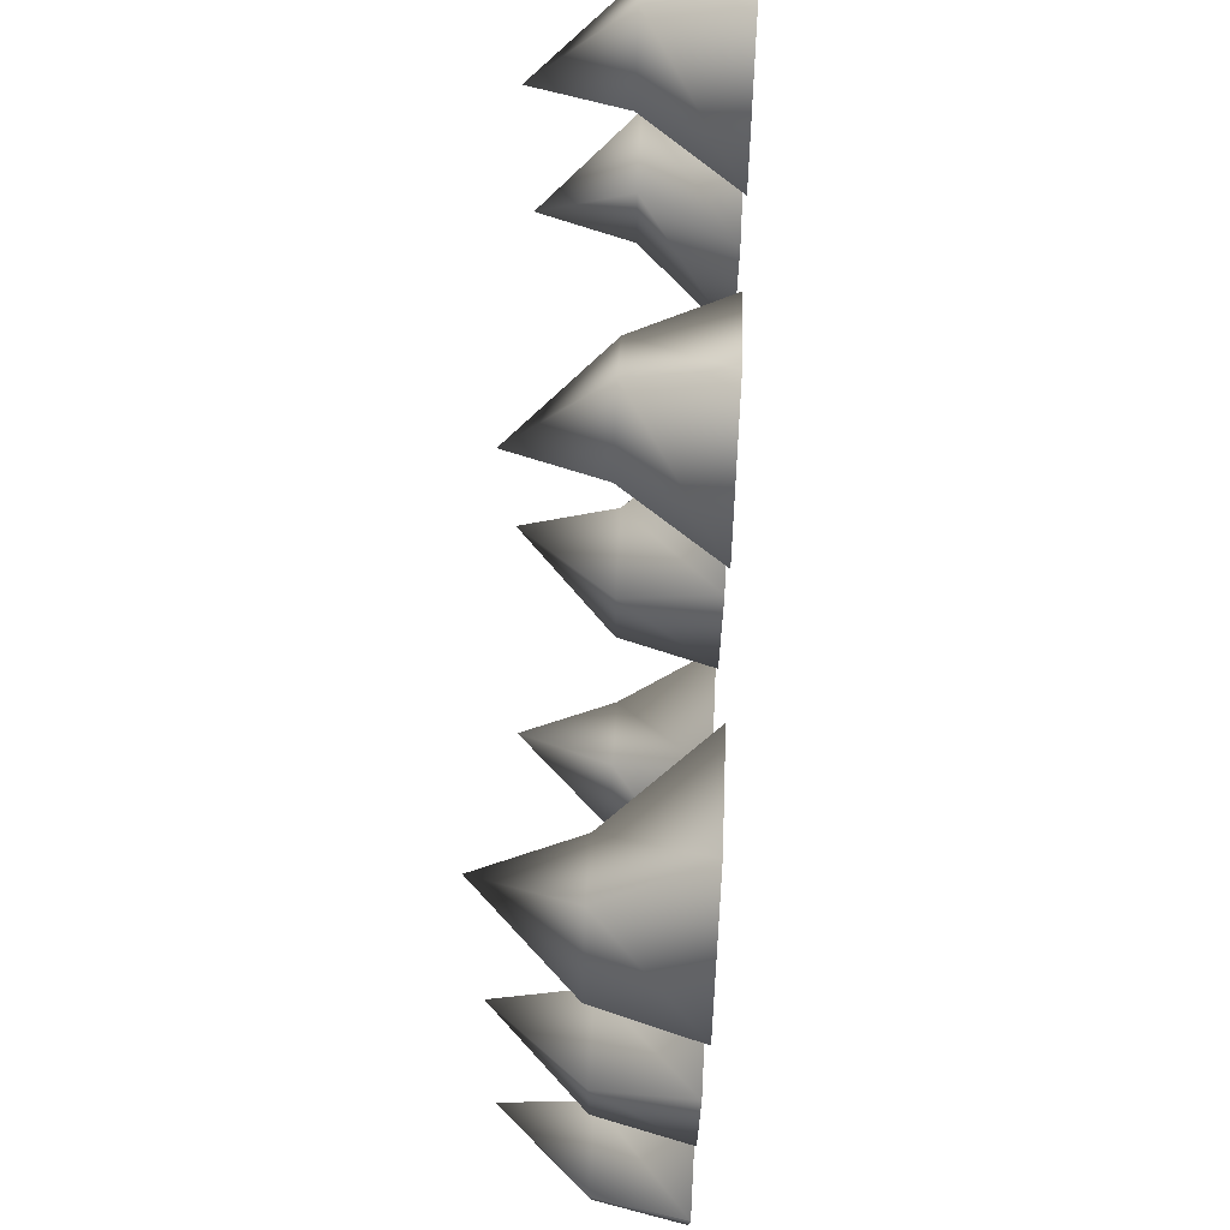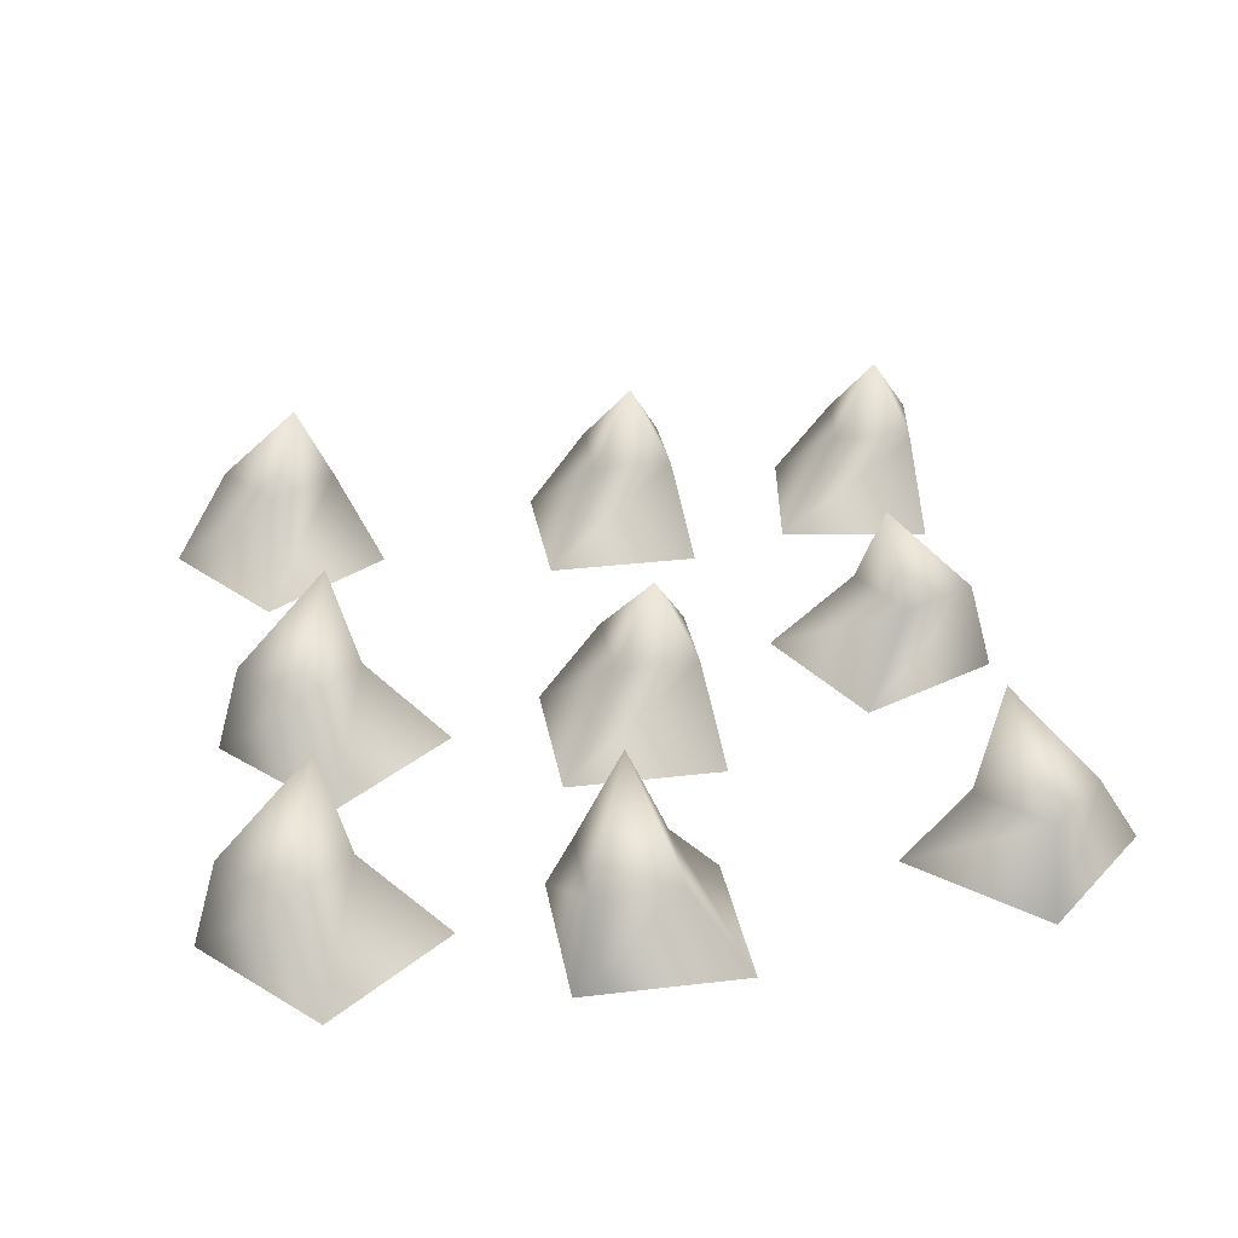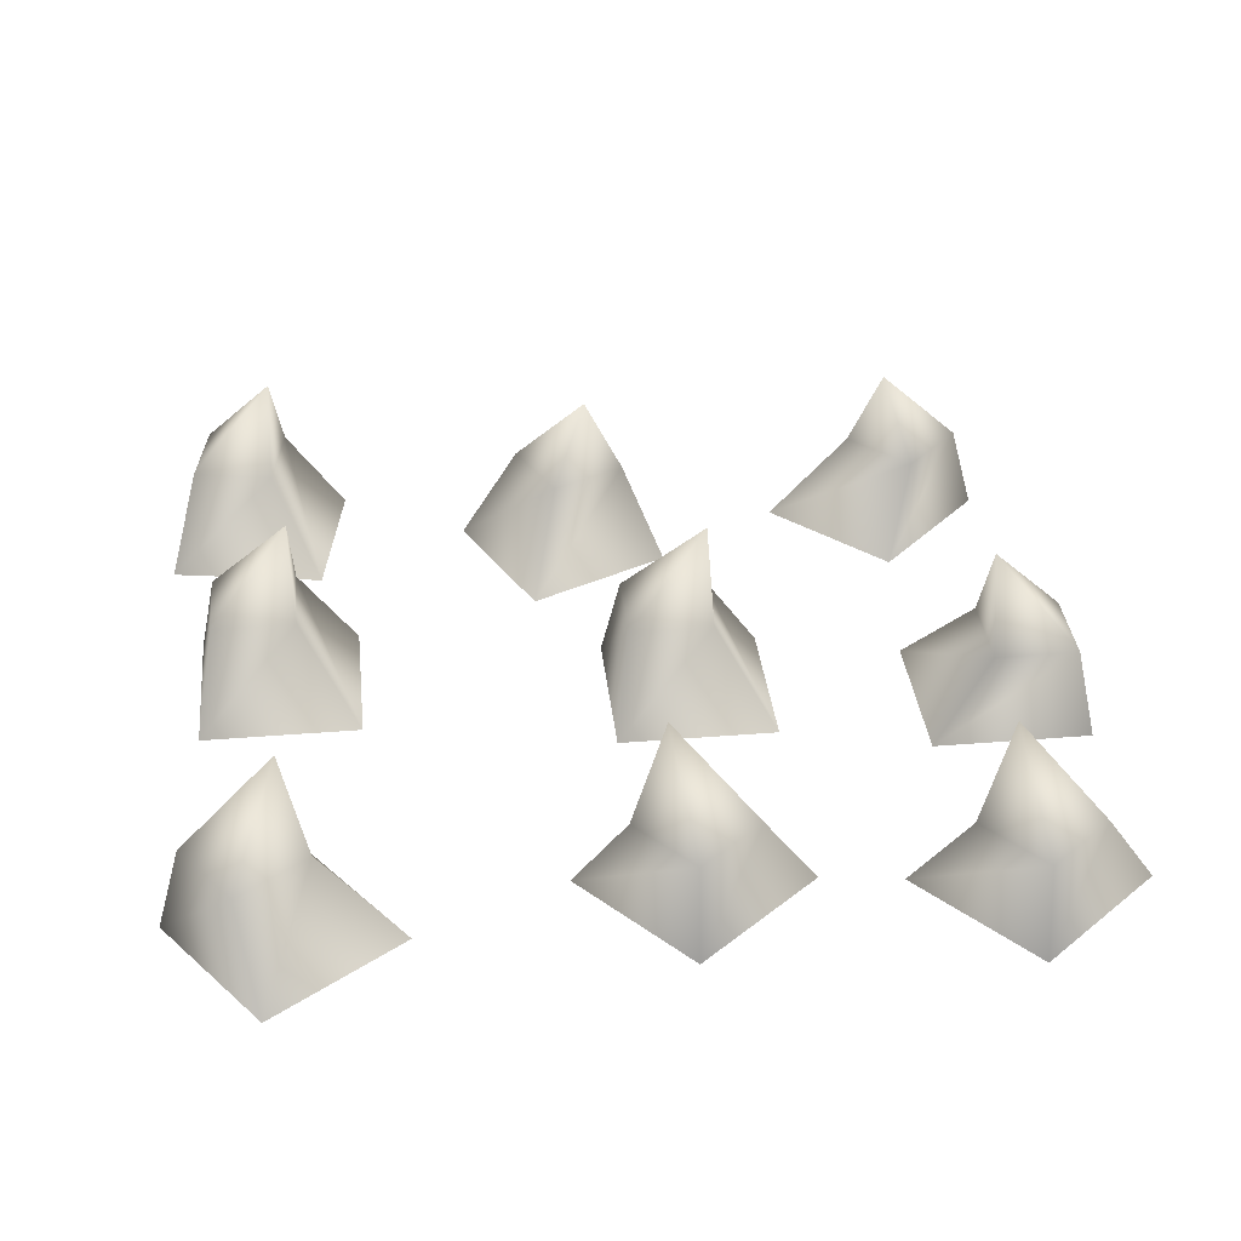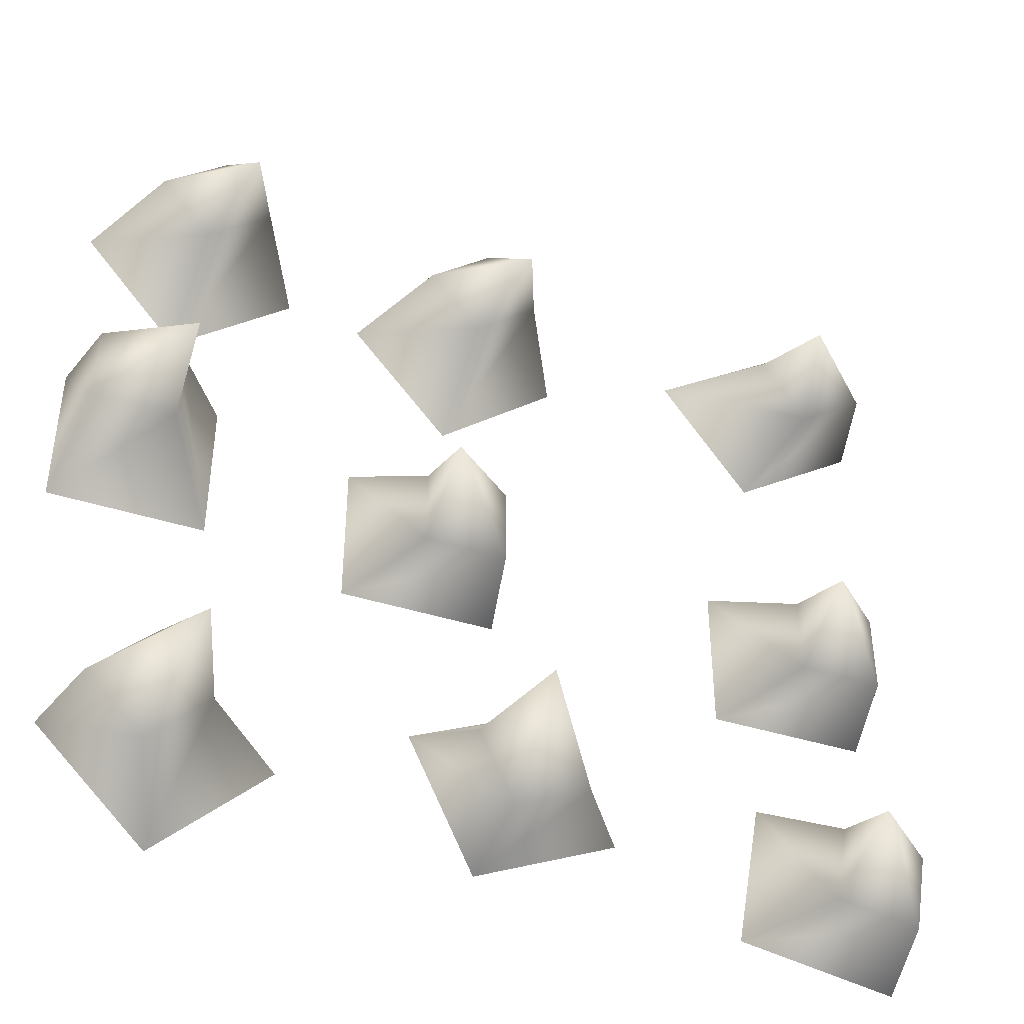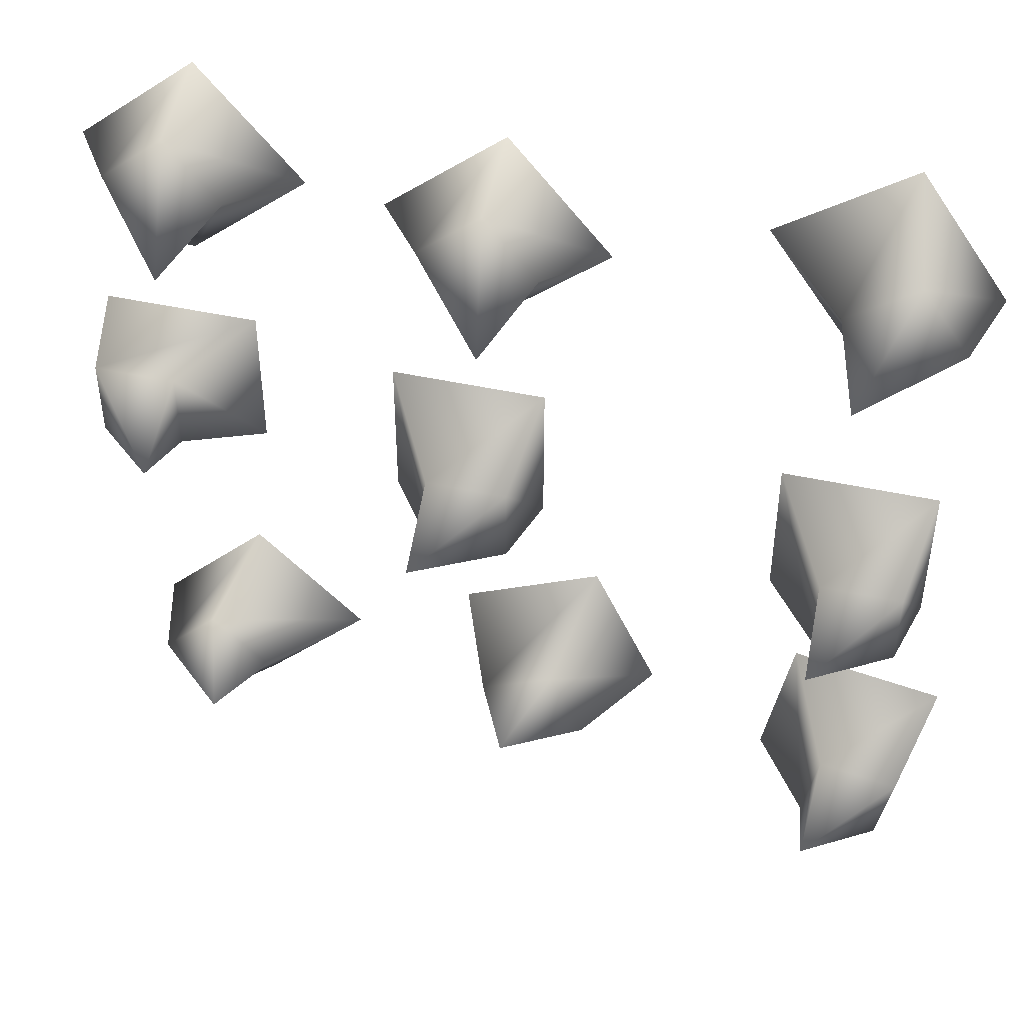
<metadata>
{"format":"obj","ext":"obj","renderer":"f3d","projection":"perspective","resolution":1024,"background":"white","views":[{"elev":66.9,"azim":-86.9,"up":"+Z"},{"elev":31.3,"azim":80.3,"up":"+Y"},{"elev":35.2,"azim":-6.2,"up":"+Y"},{"elev":-42.4,"azim":159.4,"up":"+Z"},{"elev":45.8,"azim":-165.9,"up":"+Z"}]}
</metadata>
<code>
v  -40.48 -9.087 -30.31
v  -24.61 -9.087 -27.51
v  -29.34 -0 -34.37
v  -37.67 -0 -35.84
v  -21.81 -9.087 -43.38
v  -27.87 -0 -42.7
v  -37.68 -9.087 -46.17
v  -36.2 -0 -44.17
v  -29.02 9.087 -38.33
v  -36.96 -9.087 -0.6141
v  -20.85 -9.087 -0.6141
v  -26.69 -0 -6.551
v  -35.15 -0 -6.551
v  -20.85 -9.087 -16.73
v  -26.69 -0 -15.01
v  -36.96 -9.087 -16.73
v  -35.15 -0 -15.01
v  -27.06 9.087 -10.51
v  -8.895 -9.087 -35.64
v  -2.085 -9.087 -21.04
v  0.824 -0 -28.85
v  -2.752 -0 -36.51
v  12.52 -9.087 -27.85
v  8.492 -0 -32.42
v  5.709 -9.087 -42.45
v  4.916 -0 -40.09
v  4.256 9.087 -30.85
v  -30.42 -9.087 39.62
v  -17.22 -9.087 30.37
v  -25.41 -0 28.87
v  -32.34 -0 33.72
v  -26.46 -9.087 17.18
v  -30.27 -0 21.94
v  -39.66 -9.087 26.42
v  -37.2 -0 26.79
v  -27.99 9.087 25.83
v  4.046 -9.087 4.232
v  20.16 -9.087 4.232
v  14.31 -0 -1.705
v  5.851 -0 -1.705
v  20.16 -9.087 -11.88
v  14.31 -0 -10.17
v  4.046 -9.087 -11.88
v  5.851 -0 -10.17
v  13.94 9.087 -5.664
v  50.89 -9.087 -8.021
v  34.77 -9.087 -8.021
v  40.62 -0 -2.084
v  49.08 -0 -2.084
v  34.77 -9.087 8.093
v  40.62 -0 6.376
v  50.89 -9.087 8.093
v  49.08 -0 6.376
v  40.99 9.087 1.875
v  36.87 -9.087 -47.11
v  25.48 -9.087 -35.72
v  33.81 -0 -35.66
v  39.79 -0 -41.64
v  36.87 -9.087 -24.32
v  39.79 -0 -29.67
v  48.27 -9.087 -35.72
v  45.78 -0 -35.66
v  36.87 9.087 -33.12
v  20.24 -9.087 26.1
v  9.883 -9.087 13.76
v  9.095 -0 22.05
v  14.53 -0 28.53
v  -2.461 -9.087 24.11
v  2.613 -0 27.49
v  7.897 -9.087 36.46
v  8.052 -0 33.97
v  6.299 9.087 24.88
v  50.84 -9.087 29.21
v  40.48 -9.087 16.87
v  39.69 -0 25.16
v  45.13 -0 31.64
v  28.14 -9.087 27.22
v  33.21 -0 30.6
v  38.49 -9.087 39.57
v  38.65 -0 37.08
v  36.9 9.087 27.99
o Box007
g Box007
f 1 2 3 4
f 2 5 6 3
f 5 7 8 6
f 7 1 4 8
f 3 9 4
f 6 9 3
f 8 9 6
f 4 9 8
f 10 11 12 13
f 11 14 15 12
f 14 16 17 15
f 16 10 13 17
f 12 18 13
f 15 18 12
f 17 18 15
f 13 18 17
f 19 20 21 22
f 20 23 24 21
f 23 25 26 24
f 25 19 22 26
f 21 27 22
f 24 27 21
f 26 27 24
f 22 27 26
f 28 29 30 31
f 29 32 33 30
f 32 34 35 33
f 34 28 31 35
f 30 36 31
f 33 36 30
f 35 36 33
f 31 36 35
f 37 38 39 40
f 38 41 42 39
f 41 43 44 42
f 43 37 40 44
f 39 45 40
f 42 45 39
f 44 45 42
f 40 45 44
f 46 47 48 49
f 47 50 51 48
f 50 52 53 51
f 52 46 49 53
f 48 54 49
f 51 54 48
f 53 54 51
f 49 54 53
f 55 56 57 58
f 56 59 60 57
f 59 61 62 60
f 61 55 58 62
f 57 63 58
f 60 63 57
f 62 63 60
f 58 63 62
f 64 65 66 67
f 65 68 69 66
f 68 70 71 69
f 70 64 67 71
f 66 72 67
f 69 72 66
f 71 72 69
f 67 72 71
f 73 74 75 76
f 74 77 78 75
f 77 79 80 78
f 79 73 76 80
f 75 81 76
f 78 81 75
f 80 81 78
f 76 81 80

</code>
